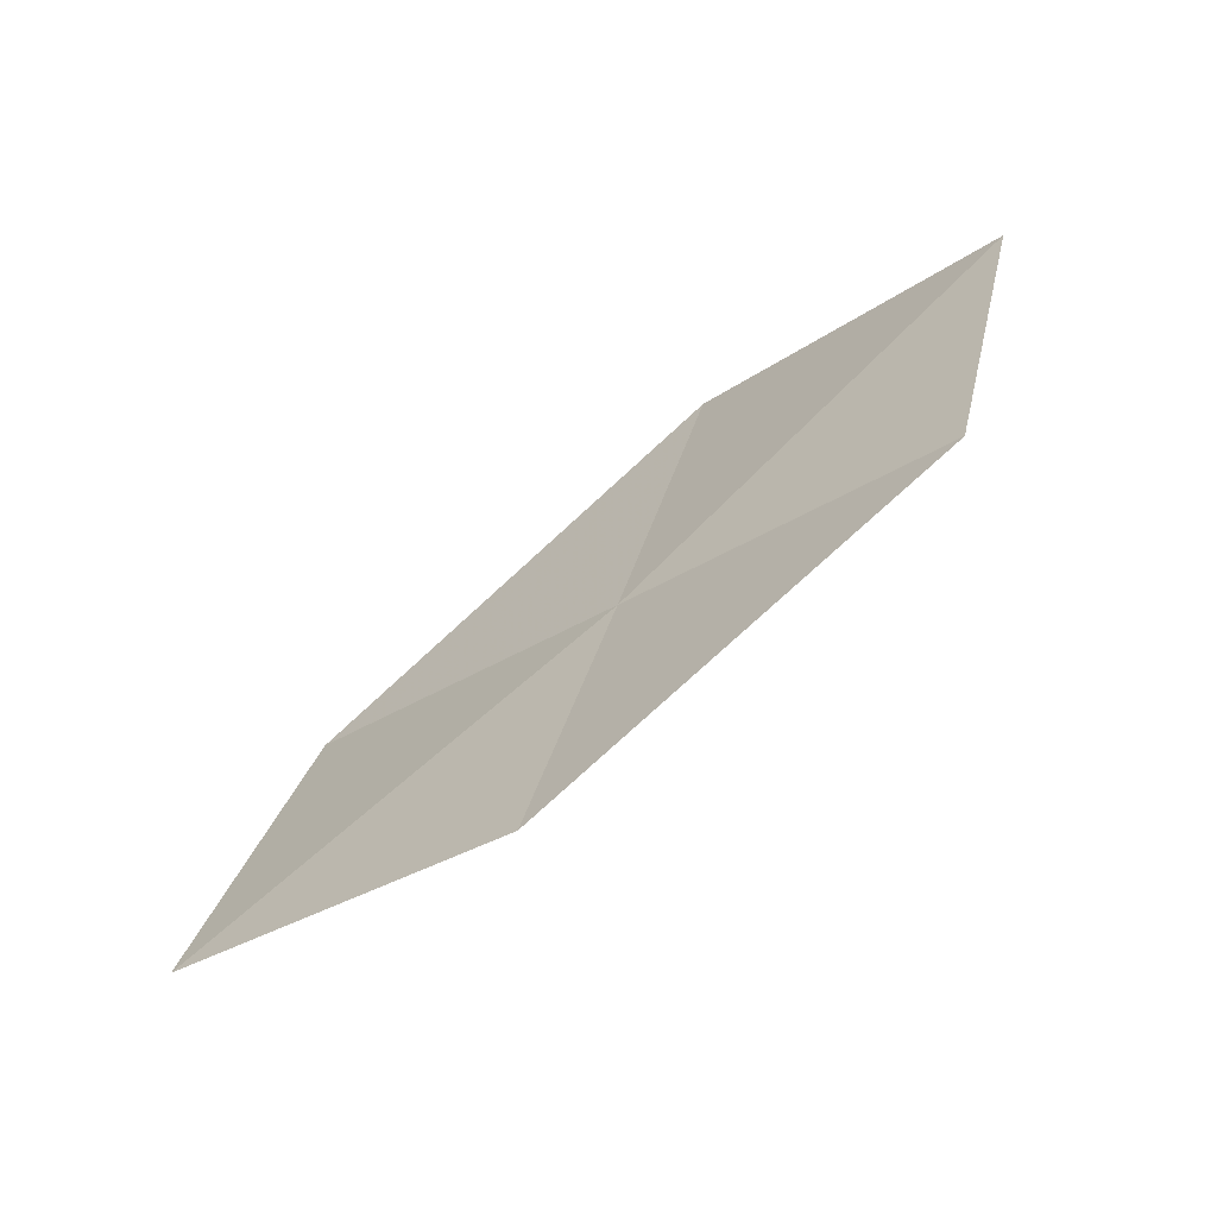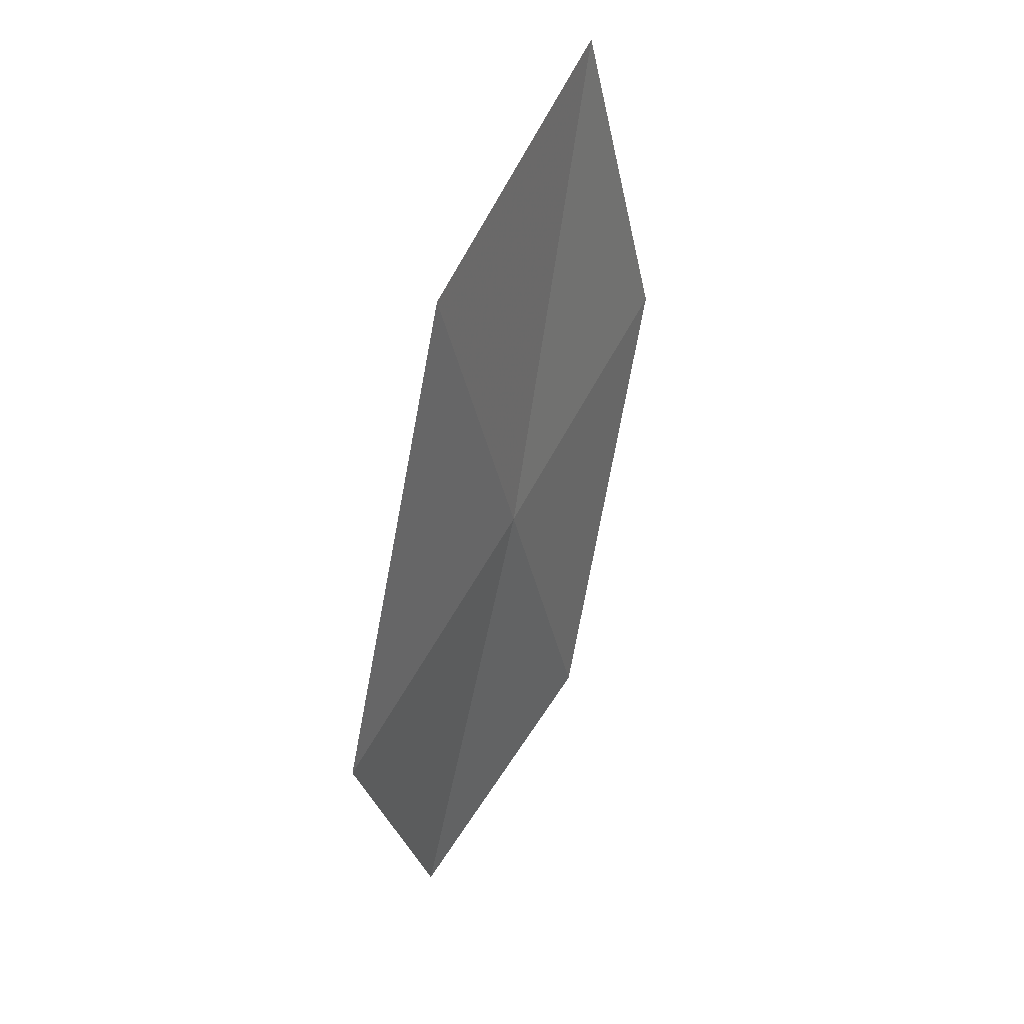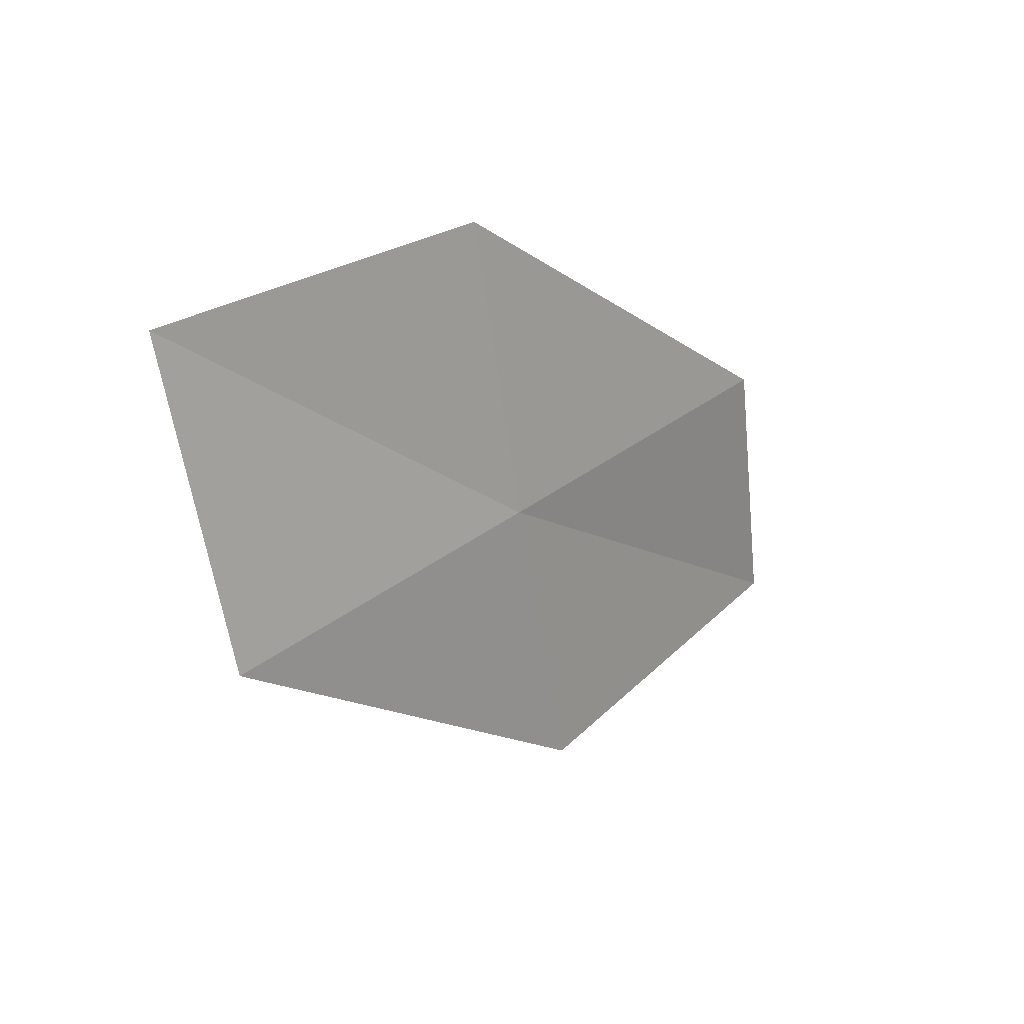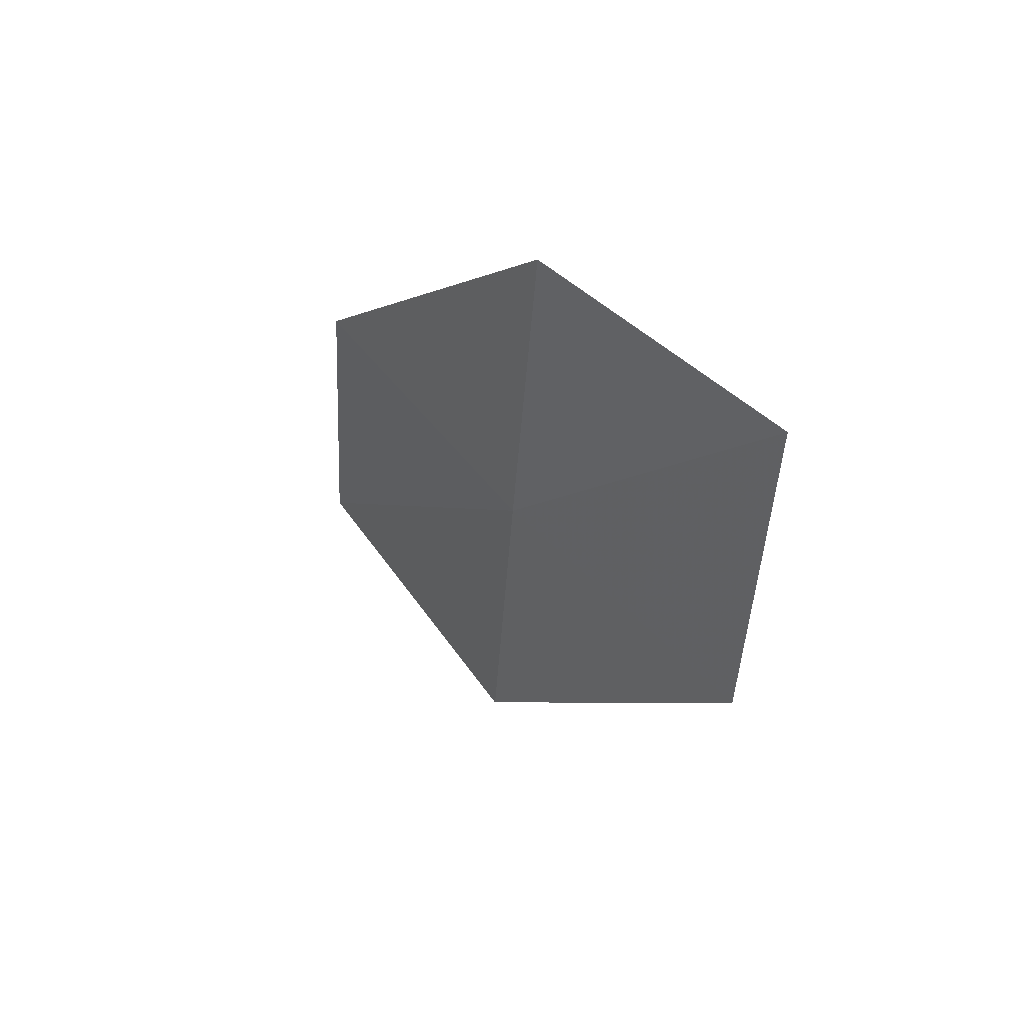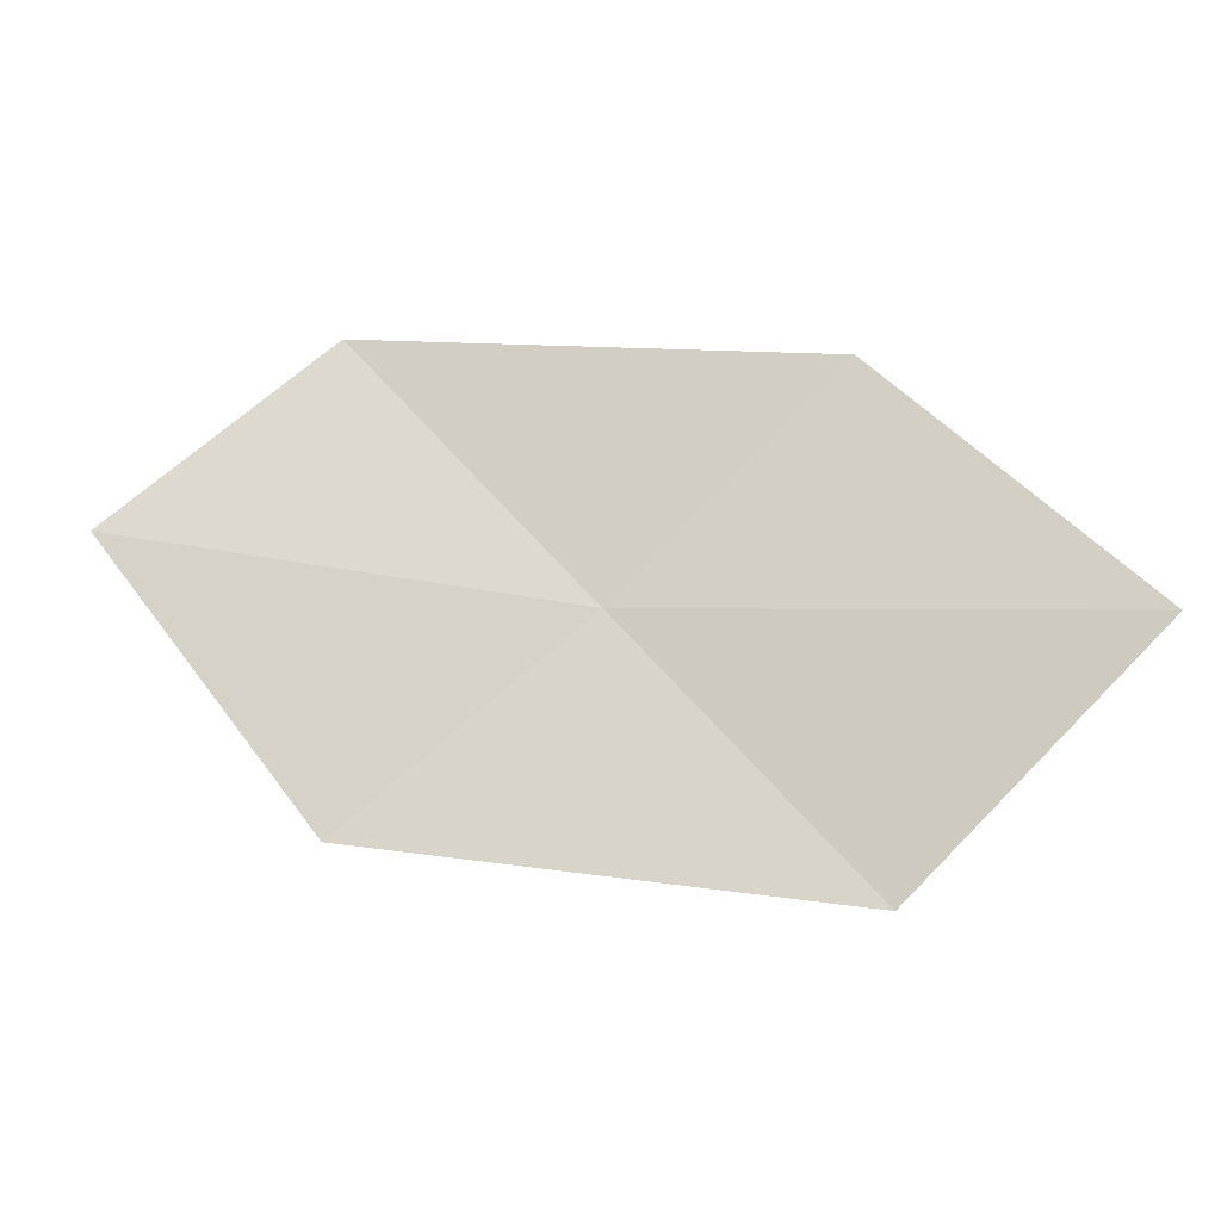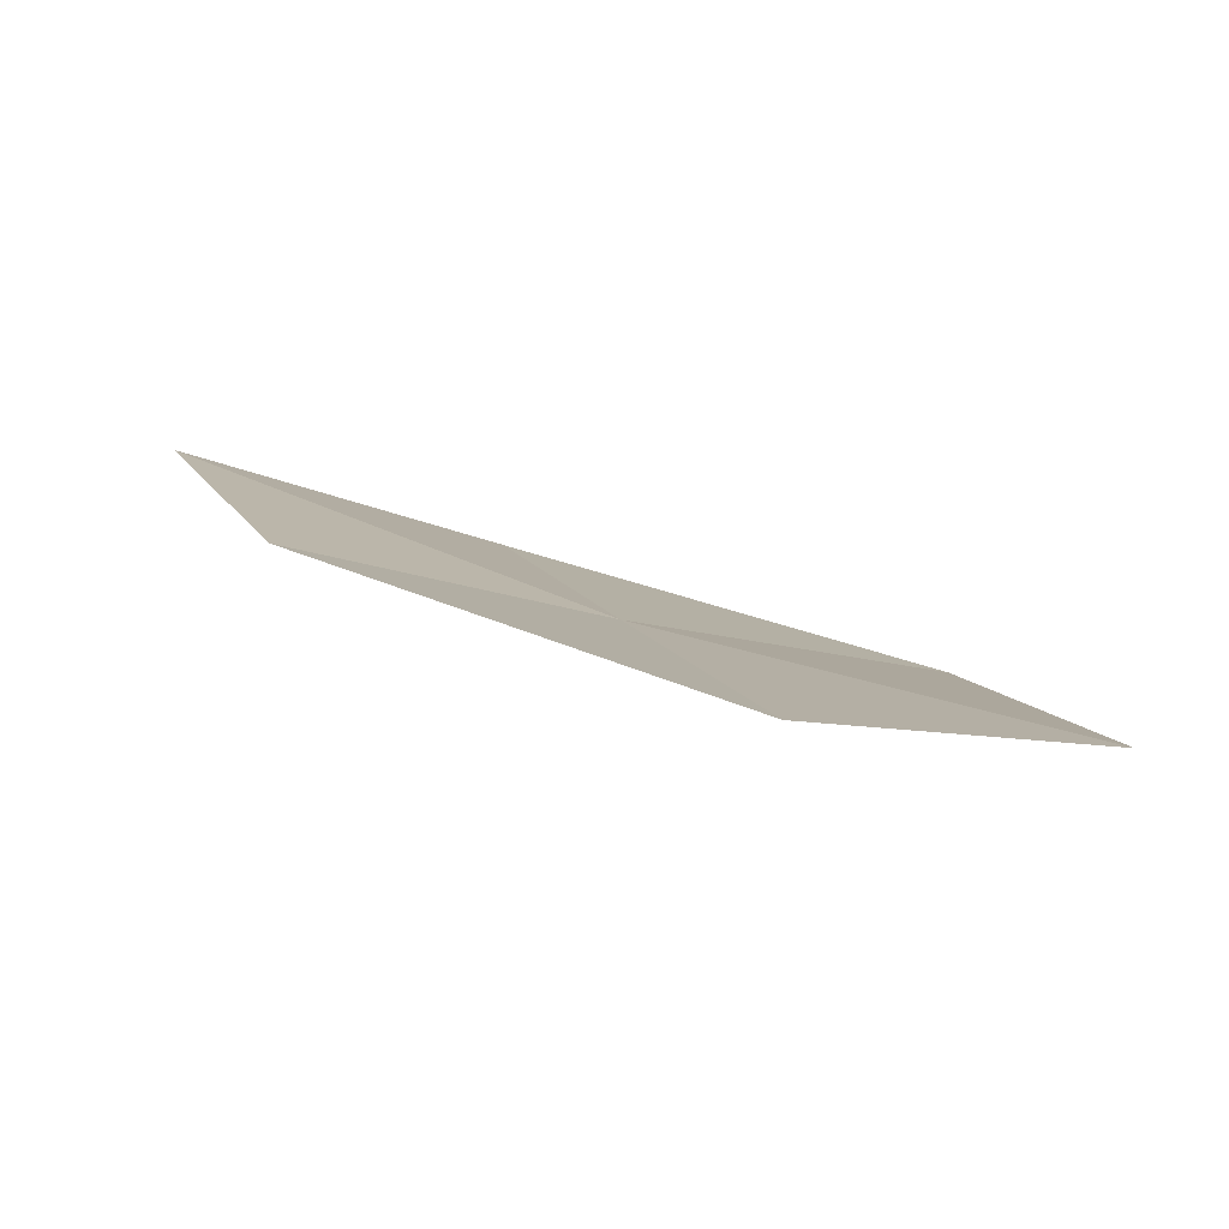
<metadata>
{"format":"obj","ext":"obj","renderer":"f3d","projection":"perspective","resolution":1024,"background":"white","views":[{"elev":78.4,"azim":110.8,"up":"+Y"},{"elev":-69.9,"azim":52.5,"up":"+Y"},{"elev":-21.8,"azim":102.4,"up":"+Y"},{"elev":-1.6,"azim":-145.0,"up":"+Y"},{"elev":13.2,"azim":-16.4,"up":"+Y"},{"elev":-28.8,"azim":-163.8,"up":"+Z"}]}
</metadata>
<code>
v 10.07 -11.74 9.534
v 8.83 -12.66 9.563
v 8.015 -11.48 8.542
v 9.171 -10.68 8.442
v 10.97 -12.8 10.65
v 11.21 -10.7 9.505
v 12.17 -11.63 10.69
f 1 3 2
f 1 4 3
f 1 2 5
f 1 6 4
f 1 5 7
f 1 7 6

</code>
